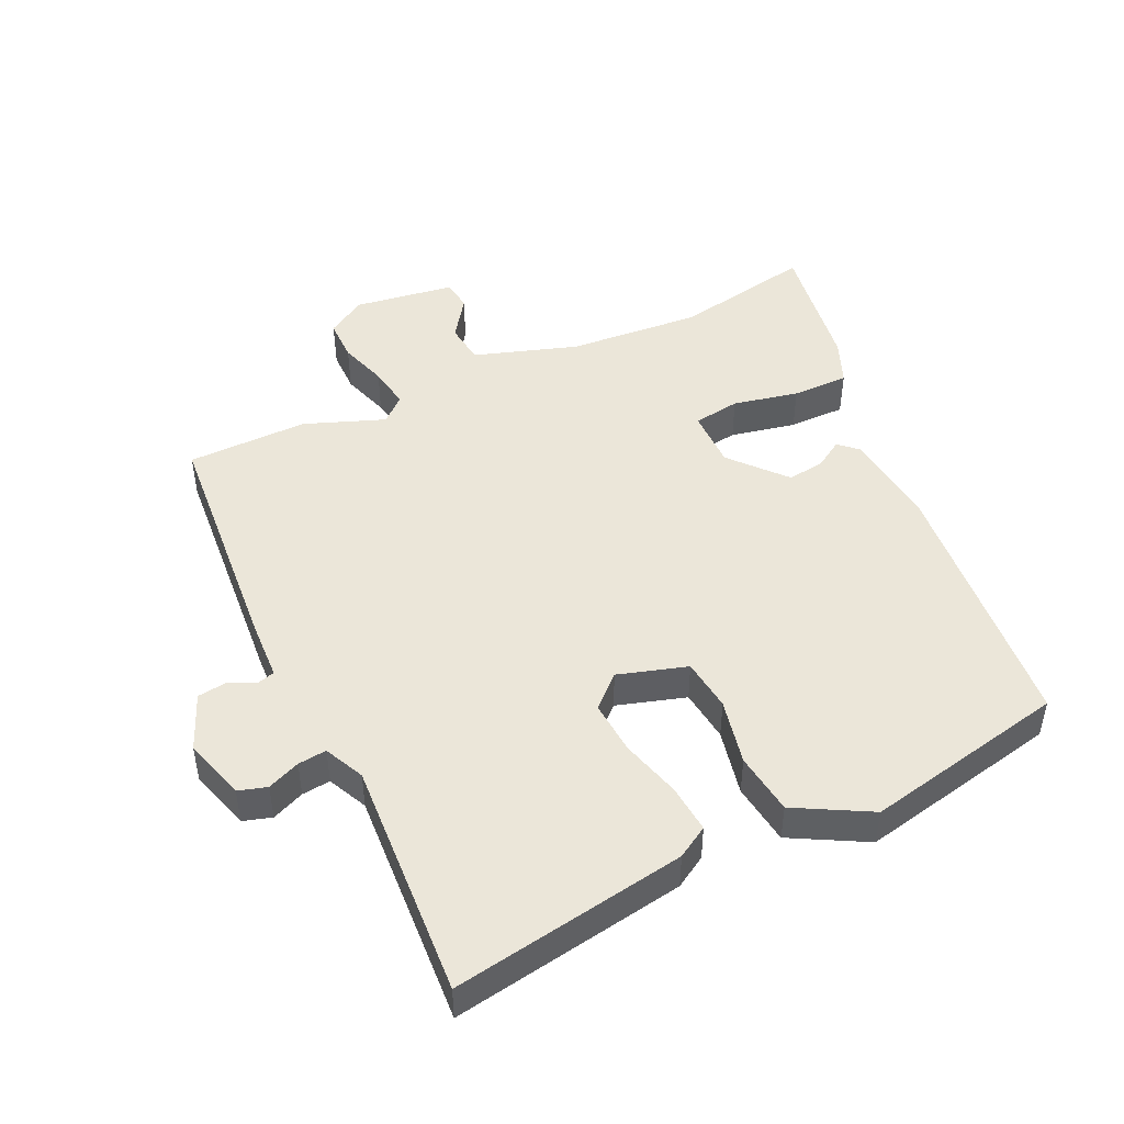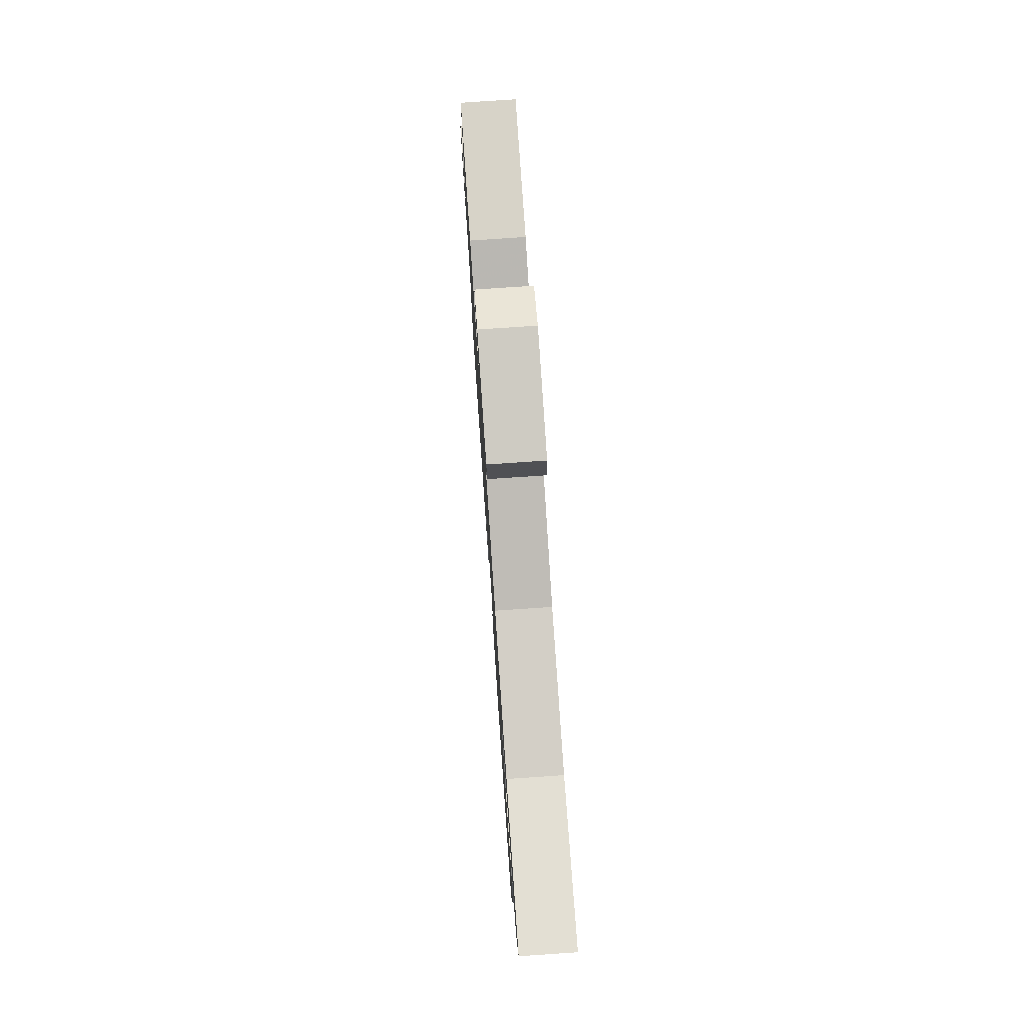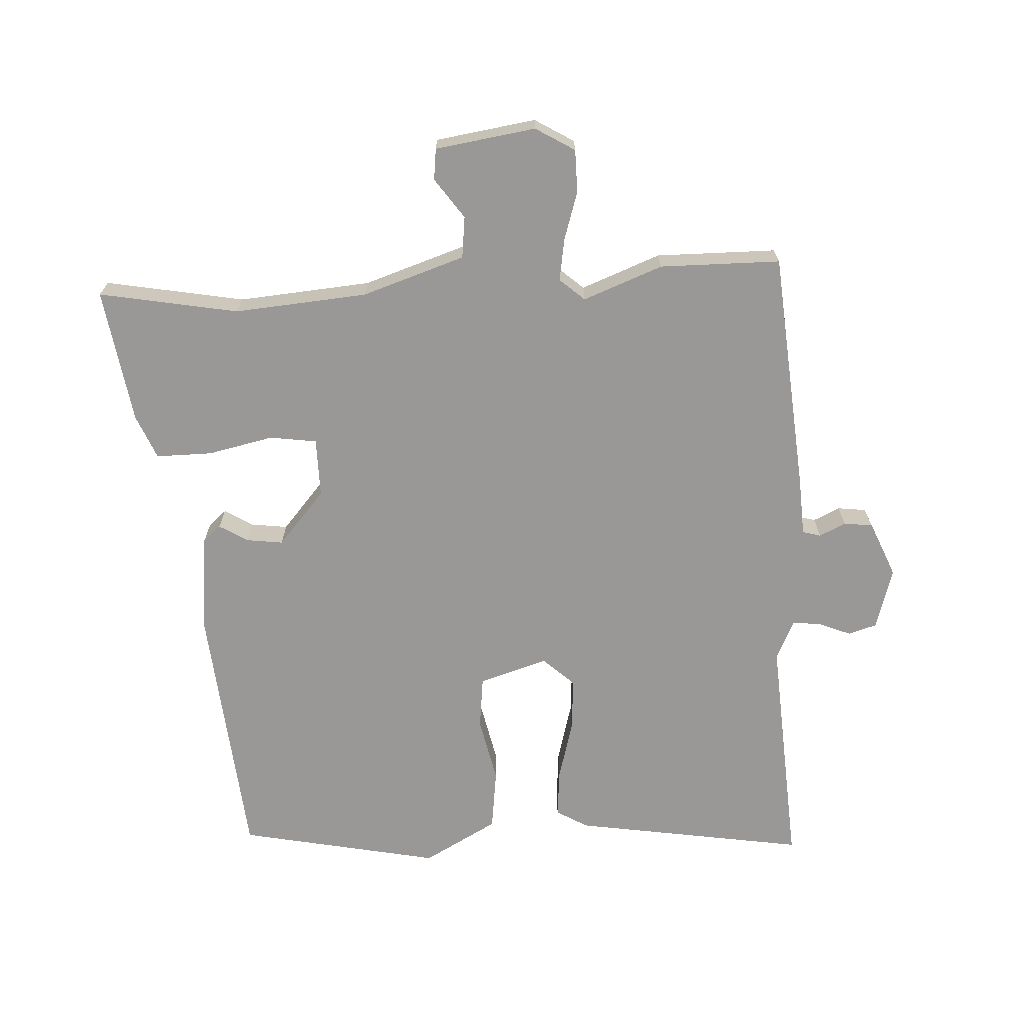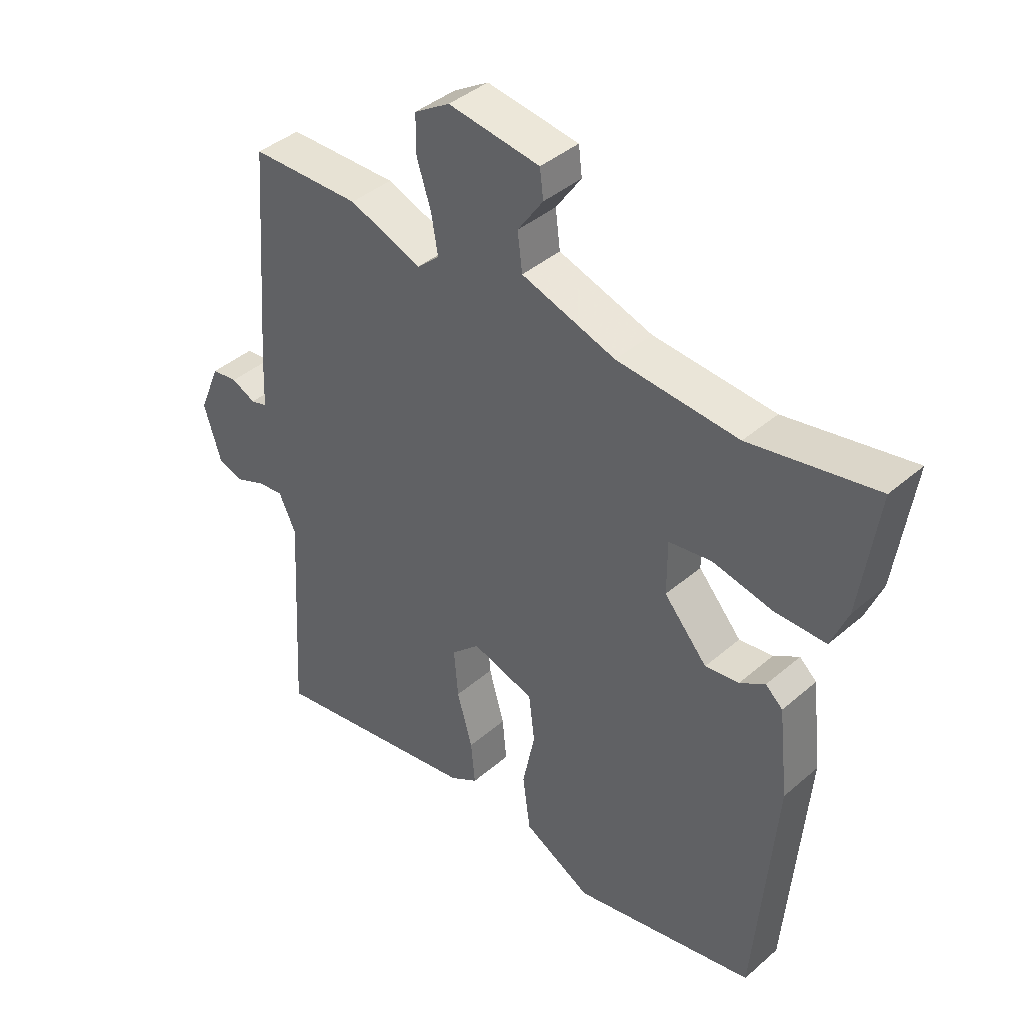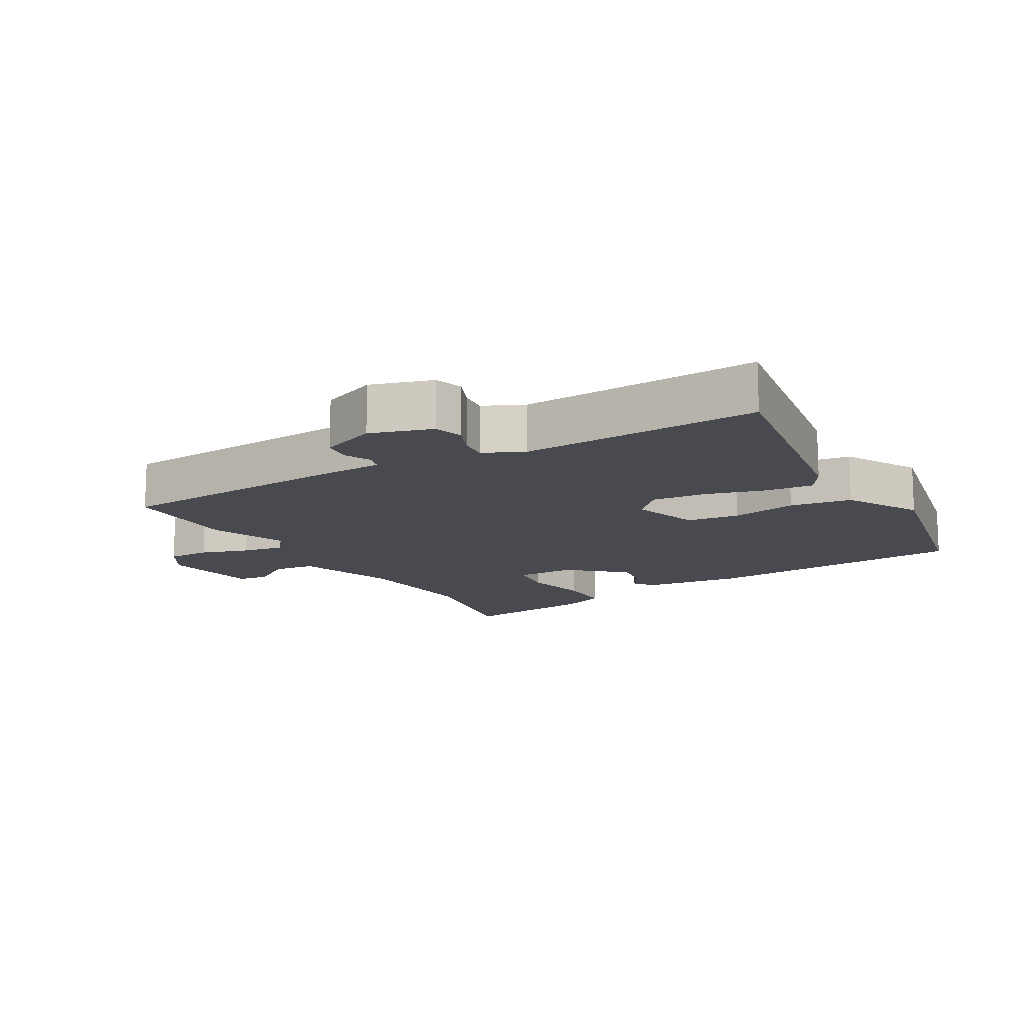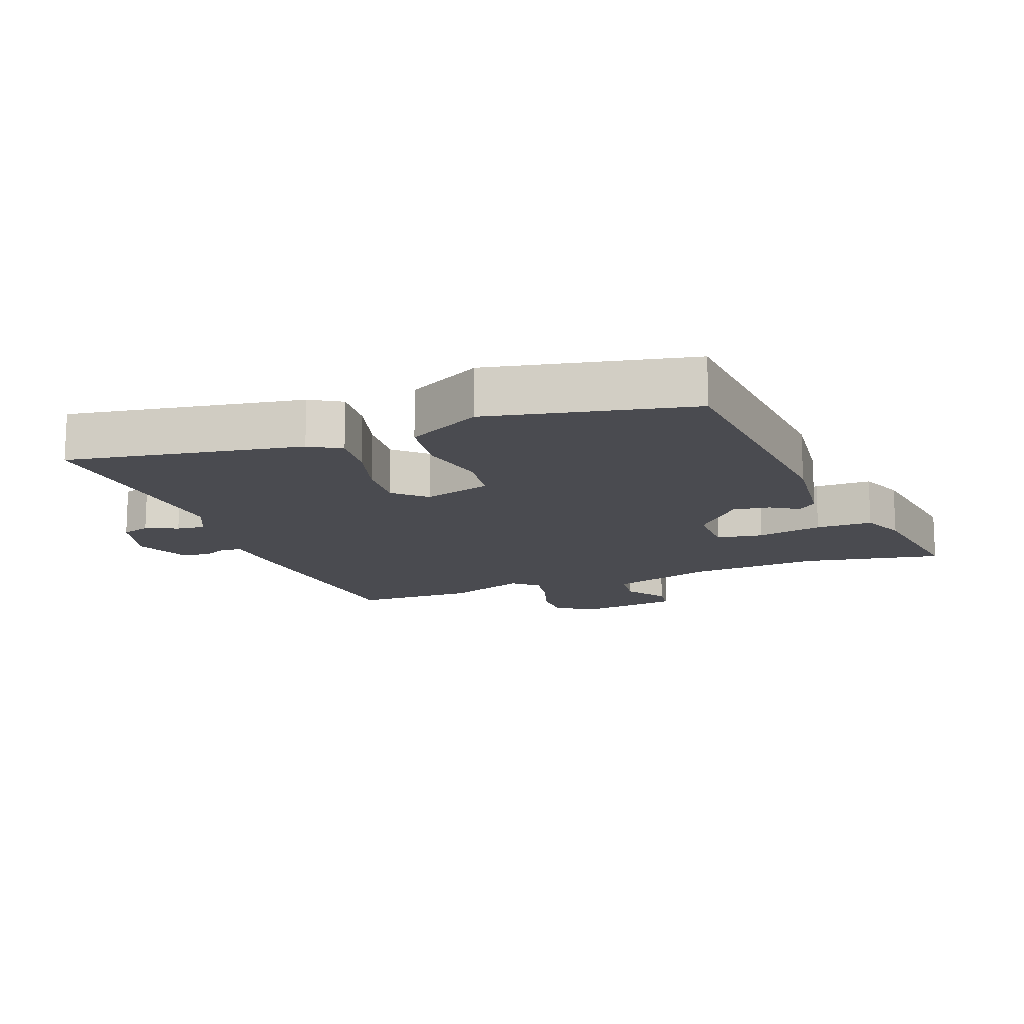
<metadata>
{"format":"obj","ext":"obj","renderer":"f3d","projection":"perspective","resolution":1024,"background":"white","views":[{"elev":47.3,"azim":155.1,"up":"+Y"},{"elev":77.5,"azim":-93.9,"up":"+Z"},{"elev":-68.6,"azim":3.5,"up":"+Y"},{"elev":40.8,"azim":-136.4,"up":"+Z"},{"elev":-13.5,"azim":120.2,"up":"+Y"},{"elev":-14.4,"azim":-159.2,"up":"+Y"}]}
</metadata>
<code>
v 0.327 0.07 0.503
v 0.513 0.07 0.5
v 0.542 0.07 0.126
v 0.546 0.07 0.037
v 0.574 0.07 0.029
v 0.615 0.07 0.048
v 0.659 0.07 0.042
v 0.695 0.07 -0.045
v 0.666 0.07 -0.14
v 0.622 0.07 -0.153
v 0.572 0.07 -0.132
v 0.528 0.07 -0.127
v 0.499 0.07 -0.188
v 0.52 0.07 -0.556
v 0.16 0.07 -0.495
v 0.112 0.07 -0.466
v 0.119 0.07 -0.392
v 0.145 0.07 -0.3
v 0.152 0.07 -0.217
v 0.104 0.07 -0.172
v -0.002 0.07 -0.204
v -0.012 0.07 -0.285
v 0.009 0.07 -0.387
v -0.004 0.07 -0.482
v -0.119 0.07 -0.544
v -0.43 0.07 -0.478
v -0.464 0.07 -0.07
v -0.447 0.07 0.08
v -0.418 0.07 0.106
v -0.375 0.07 0.079
v -0.318 0.07 0.071
v -0.245 0.07 0.154
v -0.245 0.07 0.245
v -0.317 0.07 0.256
v -0.418 0.07 0.235
v -0.505 0.07 0.235
v -0.533 0.07 0.304
v -0.563 0.07 0.512
v -0.349 0.07 0.471
v -0.144 0.07 0.486
v 0.015 0.07 0.537
v 0.023 0.07 0.601
v -0.02 0.07 0.663
v -0.014 0.07 0.711
v 0.141 0.07 0.733
v 0.201 0.07 0.696
v 0.201 0.07 0.63
v 0.177 0.07 0.556
v 0.166 0.07 0.491
v 0.204 0.07 0.457
v 0.327 0 0.503
v 0.513 0 0.5
v 0.542 0 0.126
v 0.546 0 0.037
v 0.574 0 0.029
v 0.615 0 0.048
v 0.659 0 0.042
v 0.695 0 -0.045
v 0.666 0 -0.14
v 0.622 0 -0.153
v 0.572 0 -0.132
v 0.528 0 -0.127
v 0.499 0 -0.188
v 0.52 0 -0.556
v 0.16 0 -0.495
v 0.112 0 -0.466
v 0.119 0 -0.392
v 0.145 0 -0.3
v 0.152 0 -0.217
v 0.104 0 -0.172
v -0.002 0 -0.204
v -0.012 0 -0.285
v 0.009 0 -0.387
v -0.004 0 -0.482
v -0.119 0 -0.544
v -0.43 0 -0.478
v -0.464 0 -0.07
v -0.447 0 0.08
v -0.418 0 0.106
v -0.375 0 0.079
v -0.318 0 0.071
v -0.245 0 0.154
v -0.245 0 0.245
v -0.317 0 0.256
v -0.418 0 0.235
v -0.505 0 0.235
v -0.533 0 0.304
v -0.563 0 0.512
v -0.349 0 0.471
v -0.144 0 0.486
v 0.015 0 0.537
v 0.023 0 0.601
v -0.02 0 0.663
v -0.014 0 0.711
v 0.141 0 0.733
v 0.201 0 0.696
v 0.201 0 0.63
v 0.177 0 0.556
v 0.166 0 0.491
v 0.204 0 0.457
f 46 47 48
f 45 46 48
f 44 45 48
f 43 44 48
f 42 43 48
f 41 42 48 49
f 40 41 49 50
f 37 38 39
f 36 37 39
f 35 36 39
f 34 35 39
f 39 40 50
f 34 39 50
f 33 34 50
f 28 29 30
f 27 28 30
f 26 27 30
f 25 26 30
f 24 25 30
f 23 24 30
f 22 23 30
f 21 22 30 31
f 20 21 31 32
f 16 17 18
f 15 16 18
f 14 15 18
f 13 14 18
f 12 13 18 19
f 9 10 11
f 8 9 11
f 7 8 11
f 6 7 11
f 5 6 11
f 4 5 11 12
f 3 4 12
f 2 3 12
f 1 2 12
f 50 1 12
f 33 50 12
f 32 33 12
f 20 32 12
f 12 19 20
f 98 97 96
f 98 96 95
f 98 95 94
f 98 94 93
f 98 93 92
f 99 98 92 91
f 100 99 91 90
f 89 88 87
f 89 87 86
f 89 86 85
f 89 85 84
f 100 90 89
f 100 89 84
f 100 84 83
f 80 79 78
f 80 78 77
f 80 77 76
f 80 76 75
f 80 75 74
f 80 74 73
f 80 73 72
f 81 80 72 71
f 82 81 71 70
f 68 67 66
f 68 66 65
f 68 65 64
f 68 64 63
f 69 68 63 62
f 61 60 59
f 61 59 58
f 61 58 57
f 61 57 56
f 61 56 55
f 62 61 55 54
f 62 54 53
f 62 53 52
f 62 52 51
f 62 51 100
f 62 100 83
f 62 83 82
f 62 82 70
f 70 69 62
f 1 51 52 2
f 2 52 53 3
f 3 53 54 4
f 4 54 55 5
f 5 55 56 6
f 6 56 57 7
f 7 57 58 8
f 8 58 59 9
f 9 59 60 10
f 10 60 61 11
f 11 61 62 12
f 12 62 63 13
f 13 63 64 14
f 14 64 65 15
f 15 65 66 16
f 16 66 67 17
f 17 67 68 18
f 18 68 69 19
f 19 69 70 20
f 20 70 71 21
f 21 71 72 22
f 22 72 73 23
f 23 73 74 24
f 24 74 75 25
f 25 75 76 26
f 26 76 77 27
f 27 77 78 28
f 28 78 79 29
f 29 79 80 30
f 30 80 81 31
f 31 81 82 32
f 32 82 83 33
f 33 83 84 34
f 34 84 85 35
f 35 85 86 36
f 36 86 87 37
f 37 87 88 38
f 38 88 89 39
f 39 89 90 40
f 40 90 91 41
f 41 91 92 42
f 42 92 93 43
f 43 93 94 44
f 44 94 95 45
f 45 95 96 46
f 46 96 97 47
f 47 97 98 48
f 48 98 99 49
f 49 99 100 50
f 50 100 51 1

</code>
